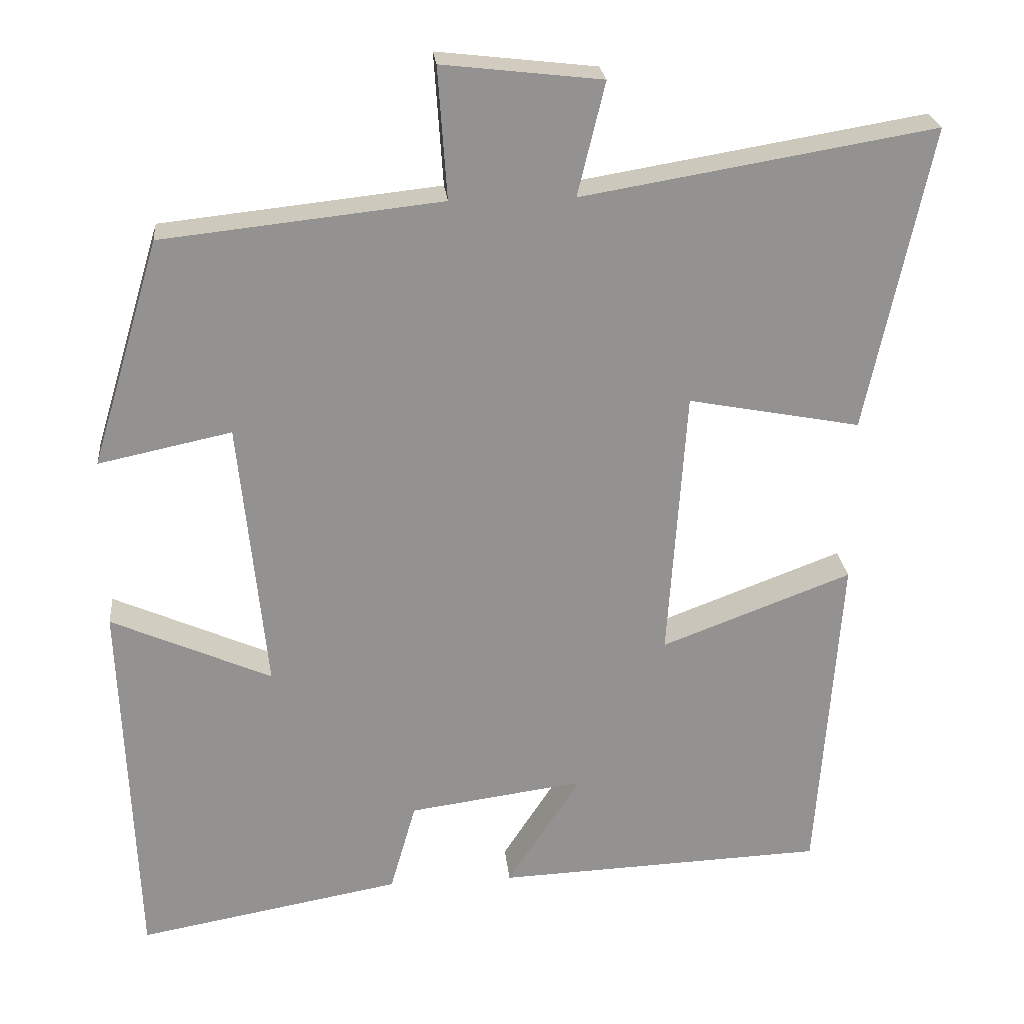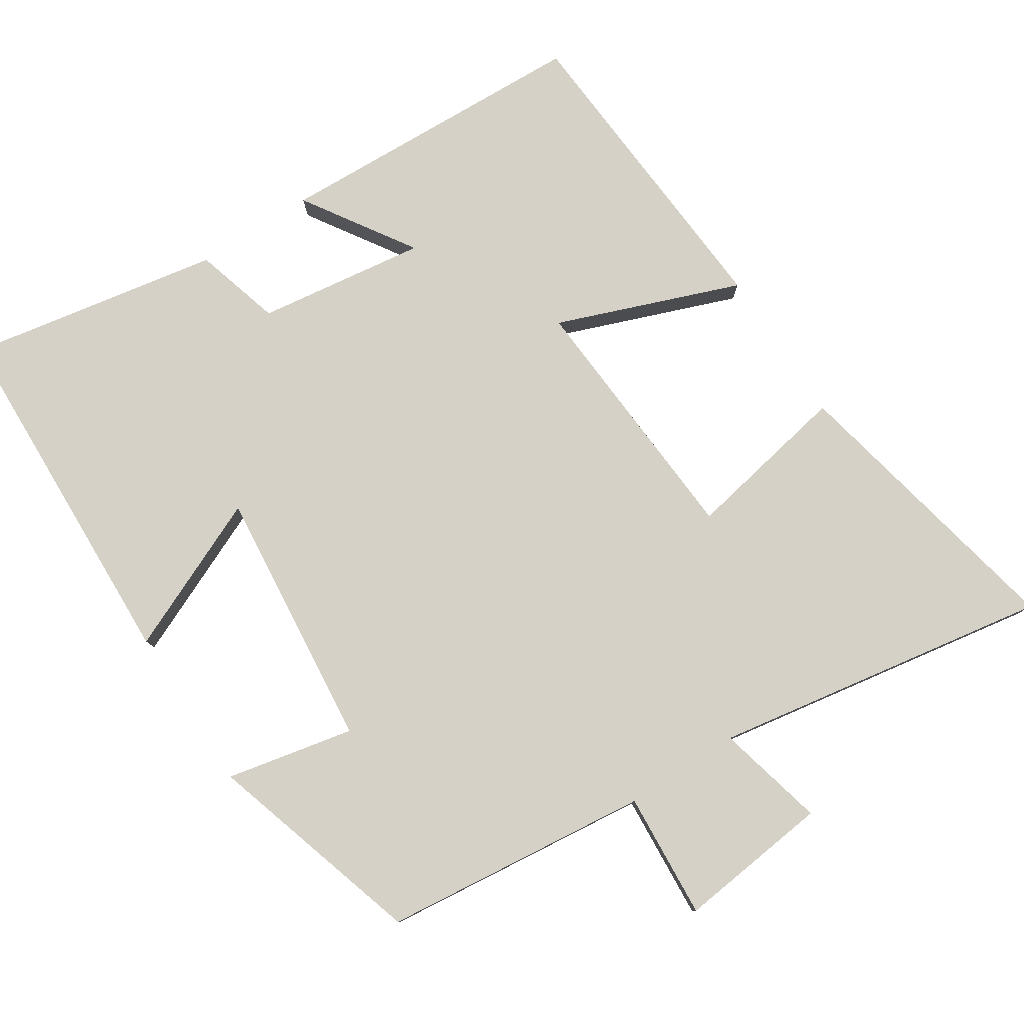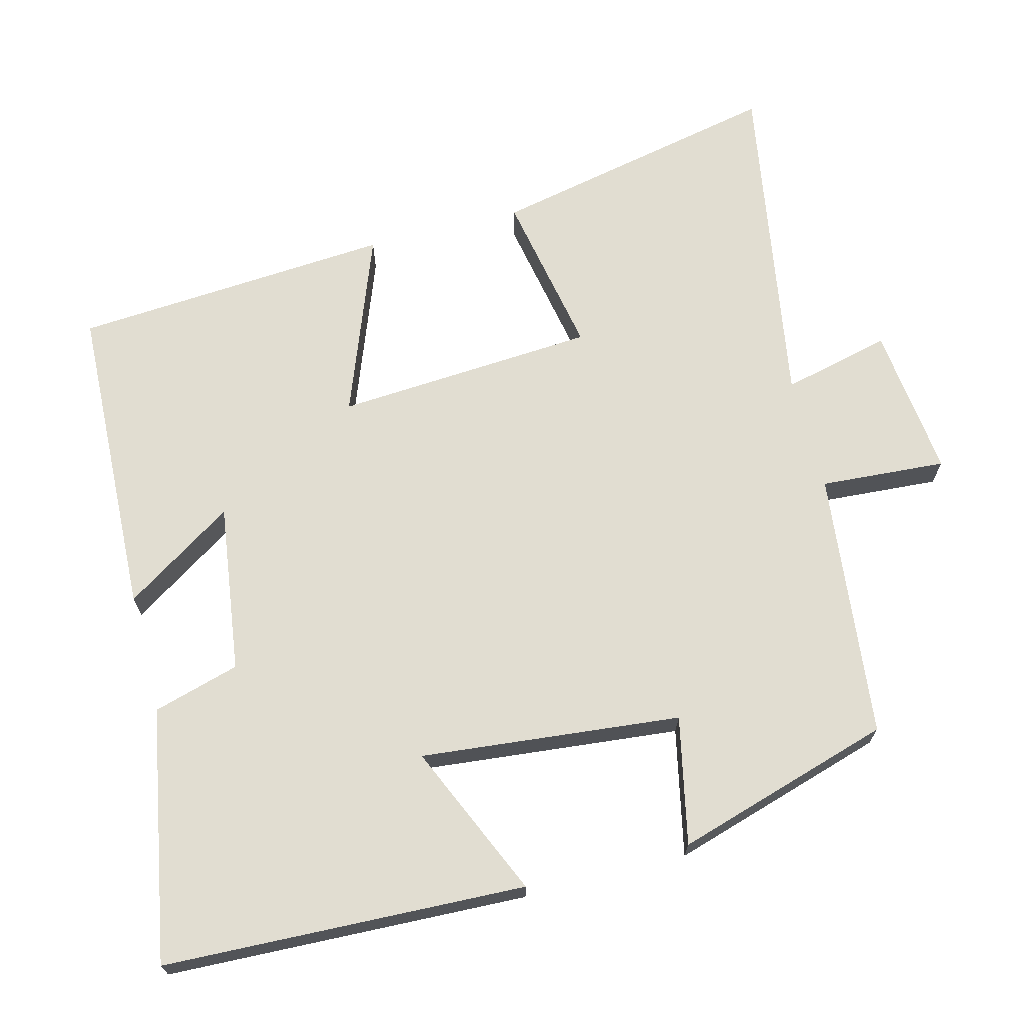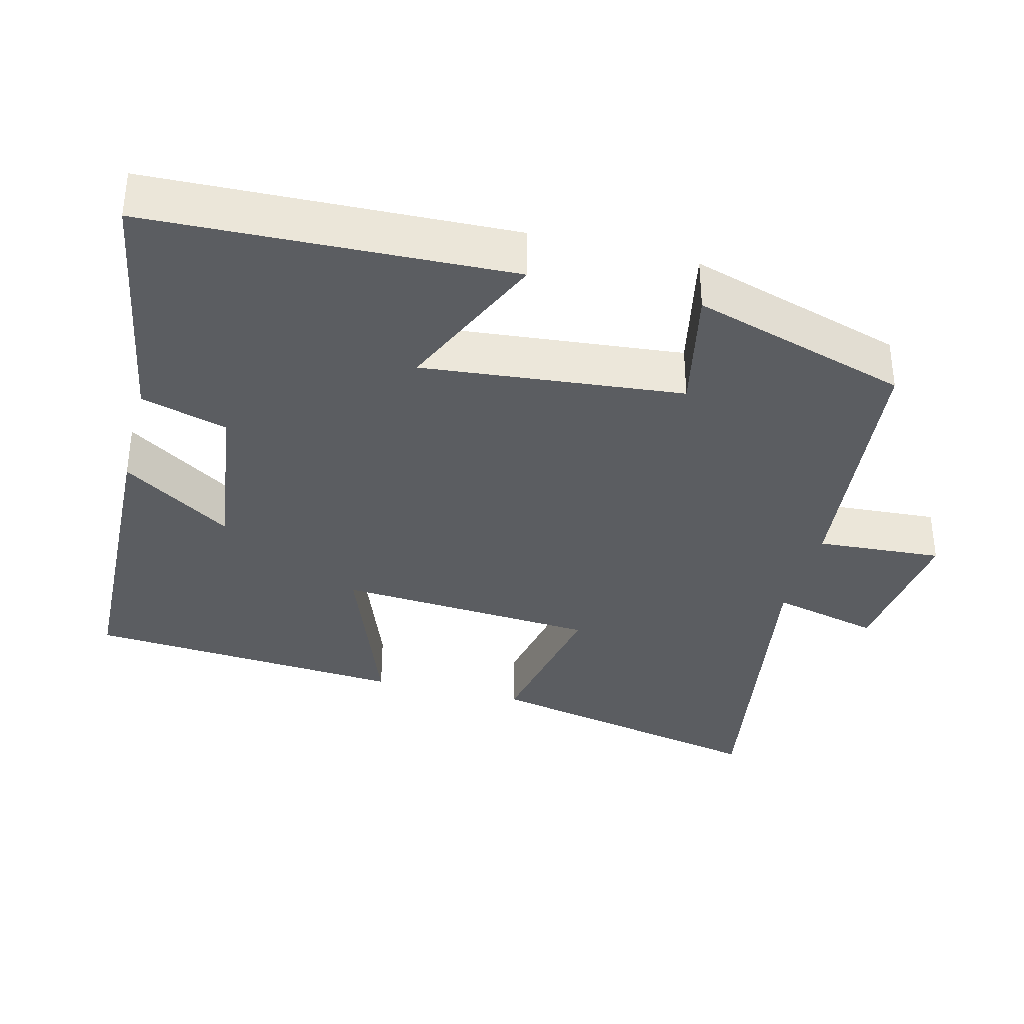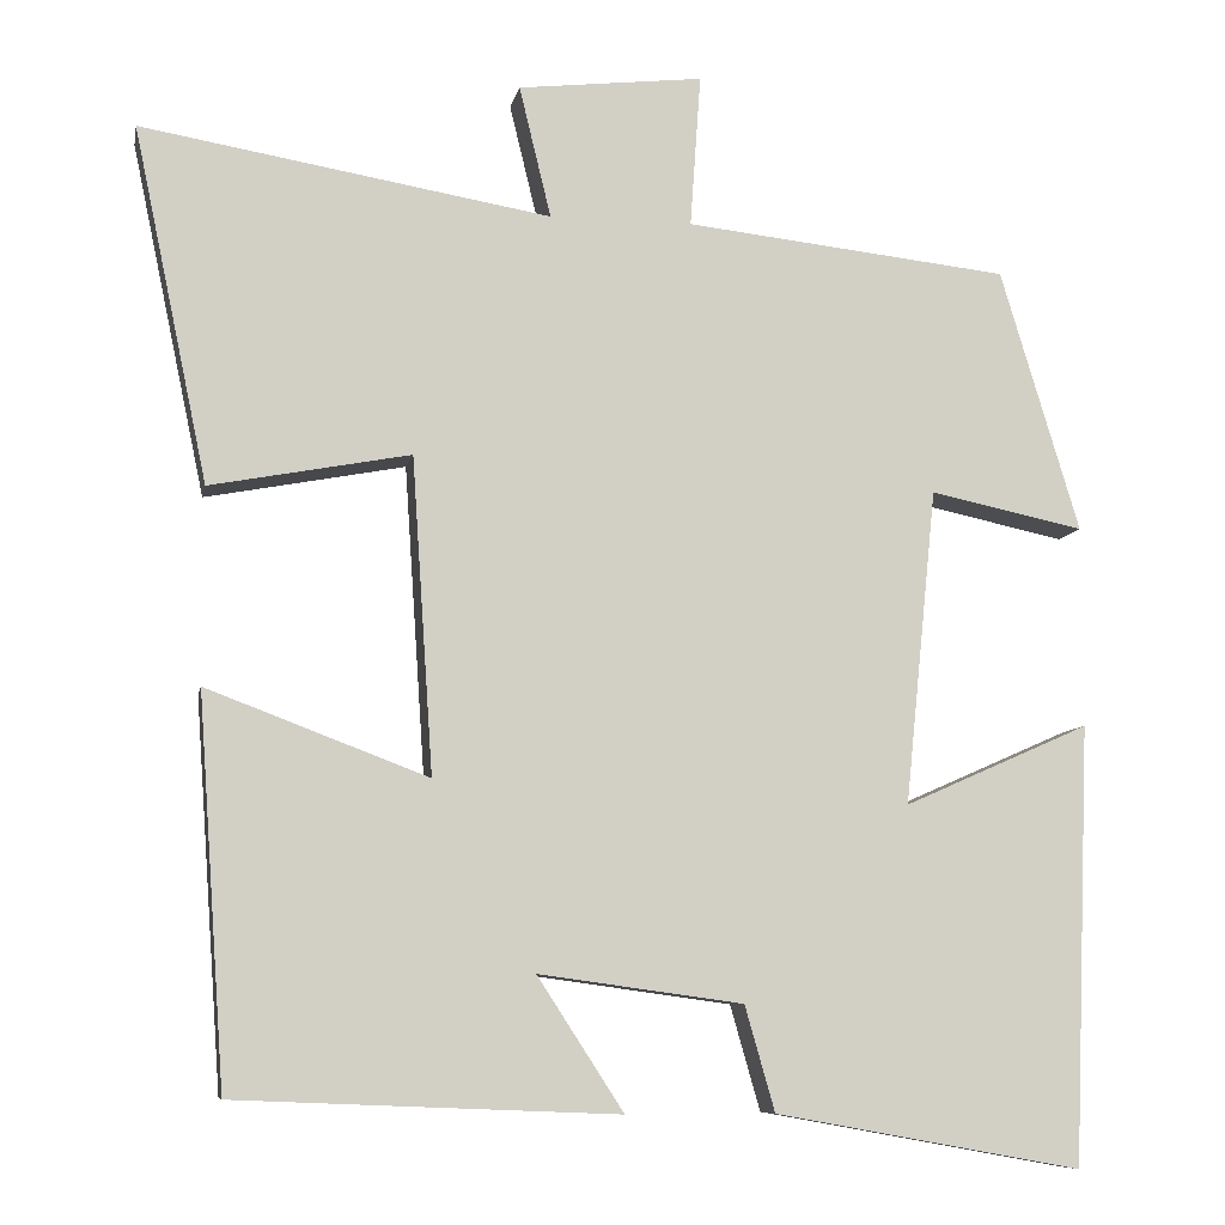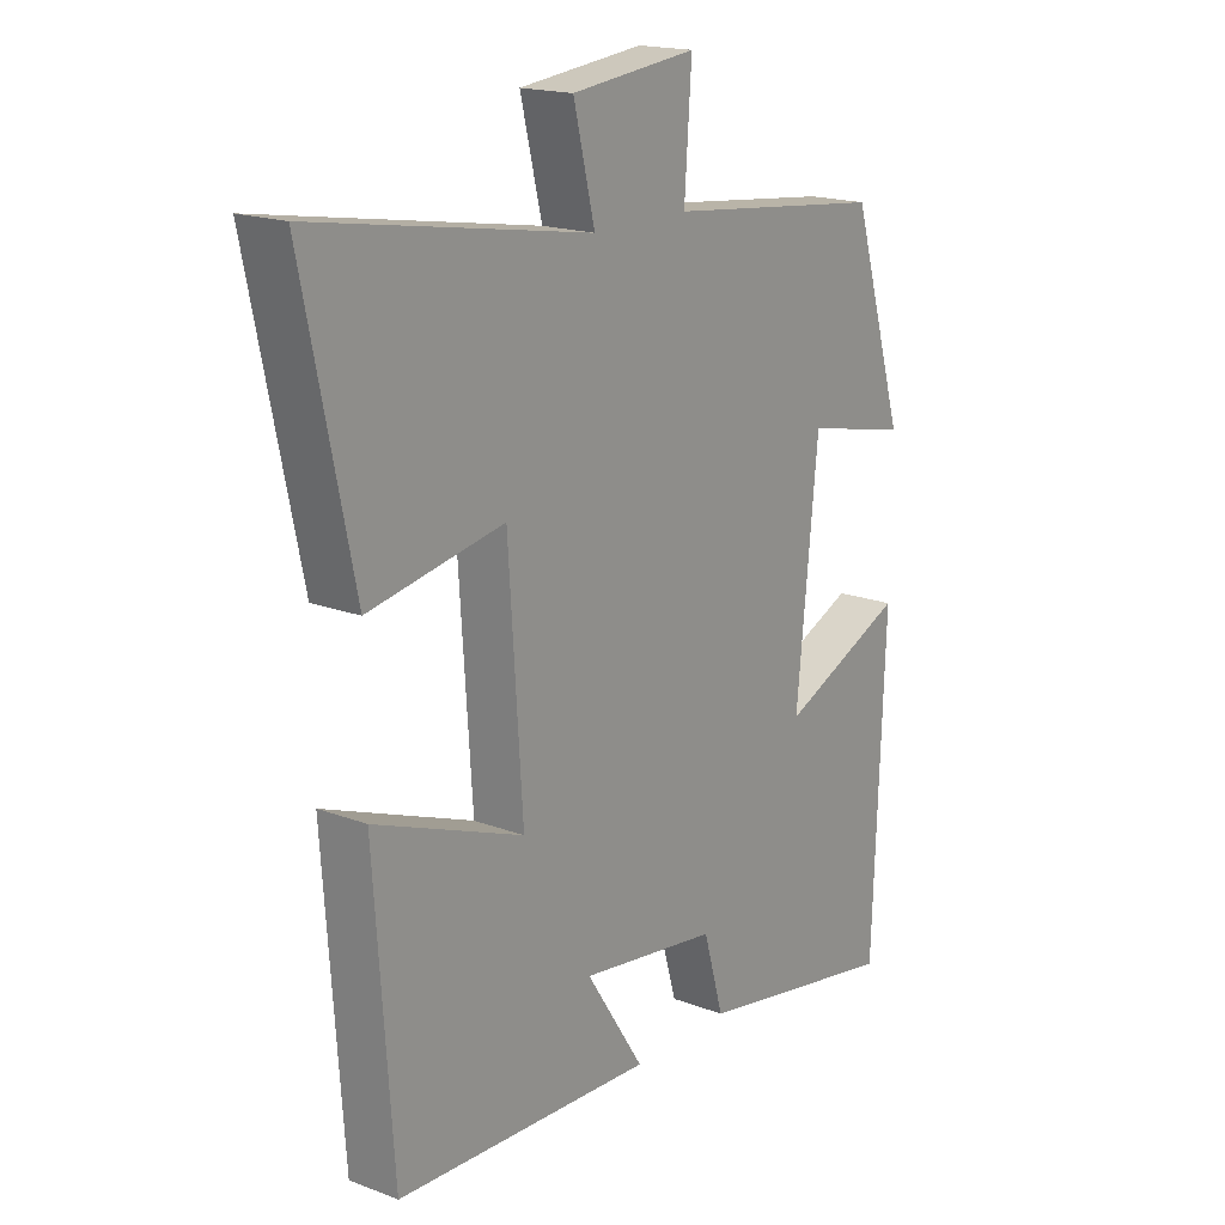
<metadata>
{"format":"obj","ext":"obj","renderer":"f3d","projection":"perspective","resolution":1024,"background":"white","views":[{"elev":23.9,"azim":-5.6,"up":"+Z"},{"elev":79.6,"azim":-33.0,"up":"+Y"},{"elev":68.8,"azim":-104.5,"up":"+Y"},{"elev":-35.5,"azim":-104.5,"up":"+Y"},{"elev":-8.3,"azim":169.2,"up":"+Z"},{"elev":17.9,"azim":126.7,"up":"+Z"}]}
</metadata>
<code>
v 0.469 0.07 -0.482
v 0.035 0.07 -0.5
v 0.133 0.07 -0.349
v -0.099 0.07 -0.381
v -0.133 0.07 -0.5
v -0.481 0.07 -0.563
v -0.5 0.07 -0.066
v -0.289 0.07 -0.159
v -0.325 0.07 0.199
v -0.5 0.07 0.162
v -0.41 0.07 0.46
v -0.042 0.07 0.5
v -0.054 0.07 0.673
v 0.156 0.07 0.649
v 0.12 0.07 0.5
v 0.584 0.07 0.578
v 0.5 0.07 0.177
v 0.273 0.07 0.22
v 0.249 0.07 -0.138
v 0.5 0.07 -0.043
v 0.469 0 -0.482
v 0.035 0 -0.5
v 0.133 0 -0.349
v -0.099 0 -0.381
v -0.133 0 -0.5
v -0.481 0 -0.563
v -0.5 0 -0.066
v -0.289 0 -0.159
v -0.325 0 0.199
v -0.5 0 0.162
v -0.41 0 0.46
v -0.042 0 0.5
v -0.054 0 0.673
v 0.156 0 0.649
v 0.12 0 0.5
v 0.584 0 0.578
v 0.5 0 0.177
v 0.273 0 0.22
v 0.249 0 -0.138
v 0.5 0 -0.043
f 19 20 1
f 15 16 17 18
f 15 18 19
f 12 13 14 15
f 11 12 15
f 10 11 15
f 9 10 15
f 8 9 15 19
f 6 7 8
f 5 6 8
f 4 5 8
f 3 4 8 19
f 1 2 3
f 1 3 19
f 21 40 39
f 38 37 36 35
f 39 38 35
f 35 34 33 32
f 35 32 31
f 35 31 30
f 35 30 29
f 39 35 29 28
f 28 27 26
f 28 26 25
f 28 25 24
f 39 28 24 23
f 23 22 21
f 39 23 21
f 1 21 22 2
f 2 22 23 3
f 3 23 24 4
f 4 24 25 5
f 5 25 26 6
f 6 26 27 7
f 7 27 28 8
f 8 28 29 9
f 9 29 30 10
f 10 30 31 11
f 11 31 32 12
f 12 32 33 13
f 13 33 34 14
f 14 34 35 15
f 15 35 36 16
f 16 36 37 17
f 17 37 38 18
f 18 38 39 19
f 19 39 40 20
f 20 40 21 1

</code>
